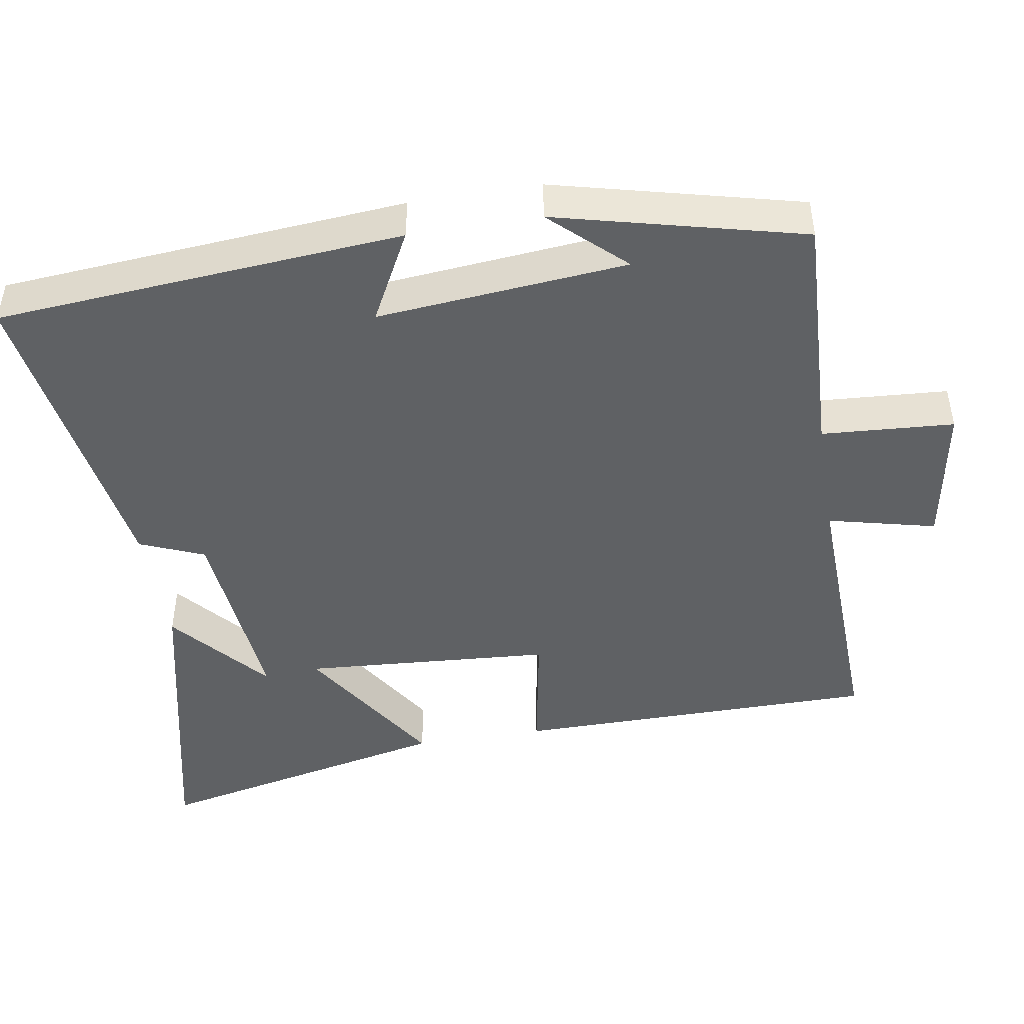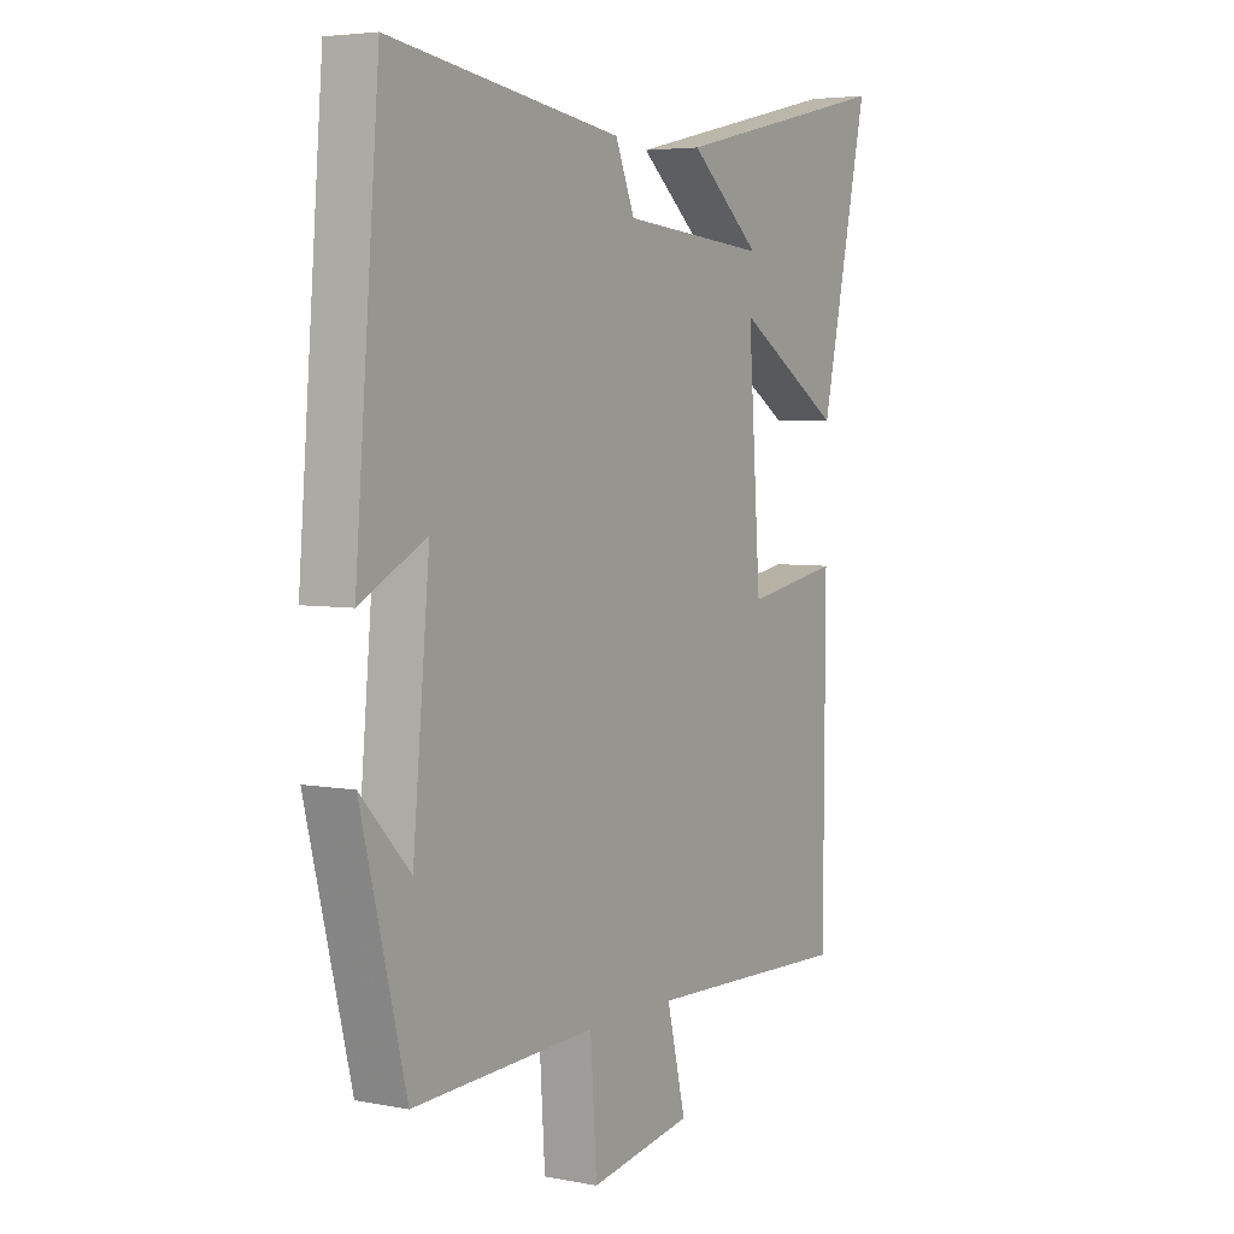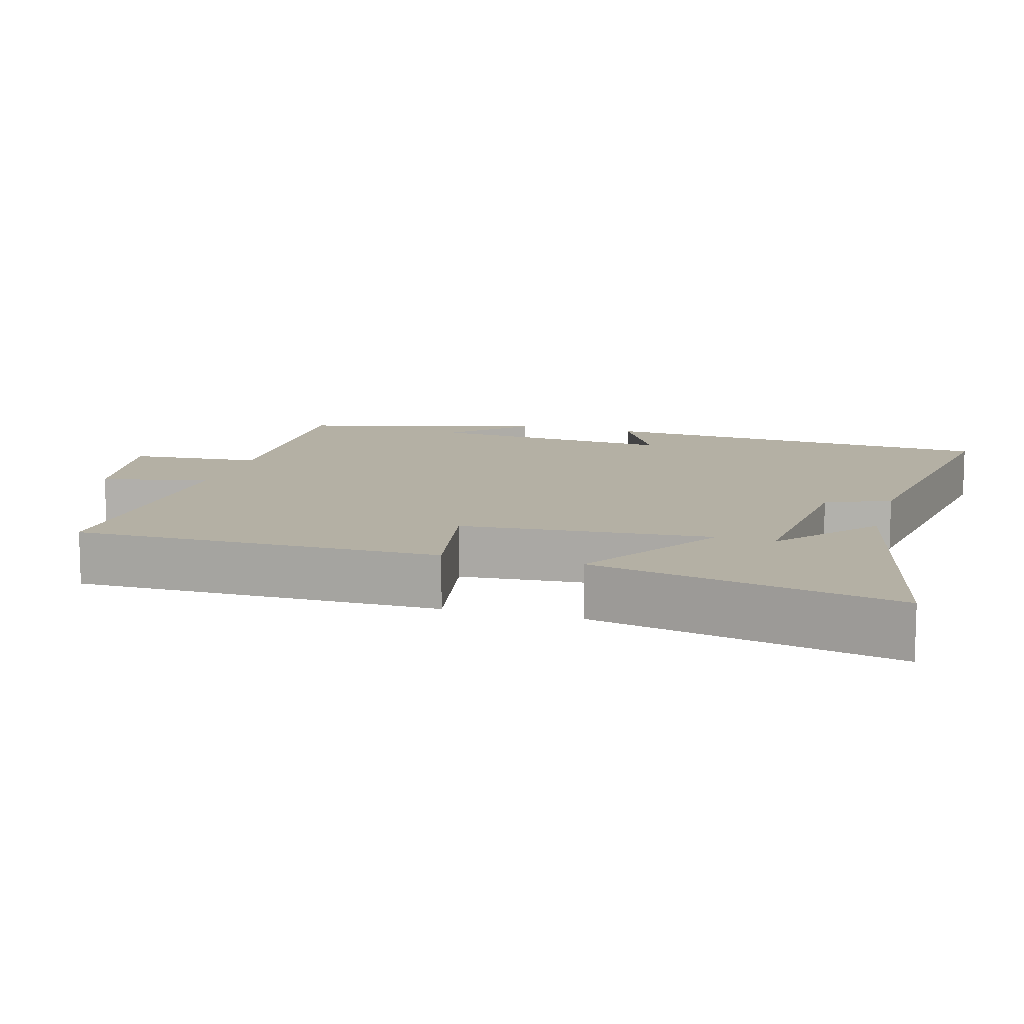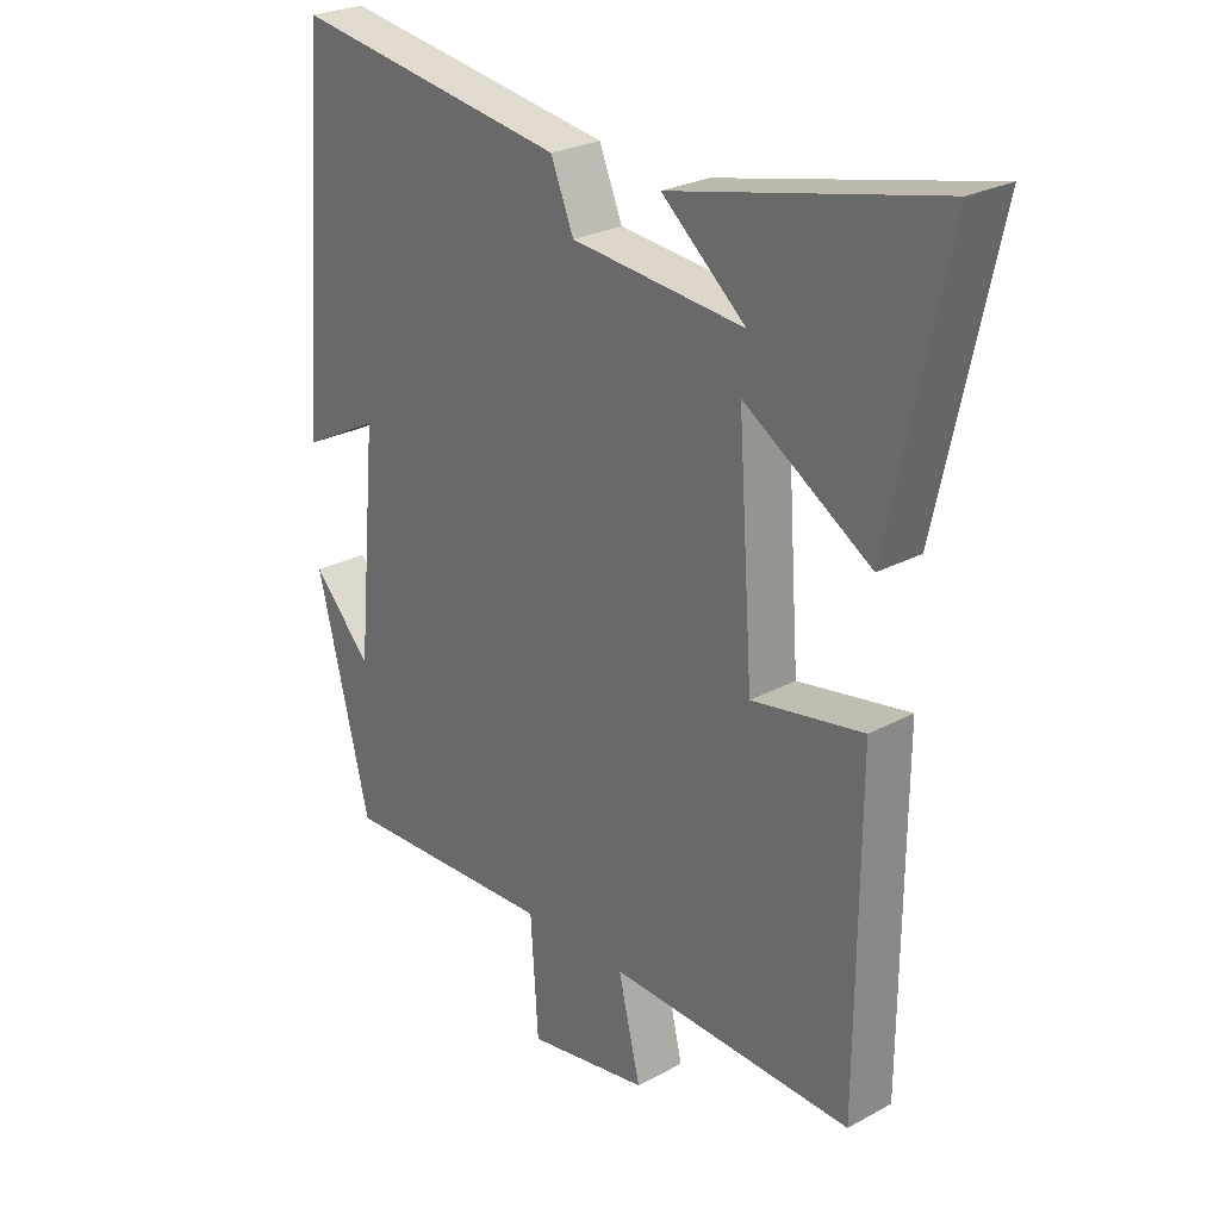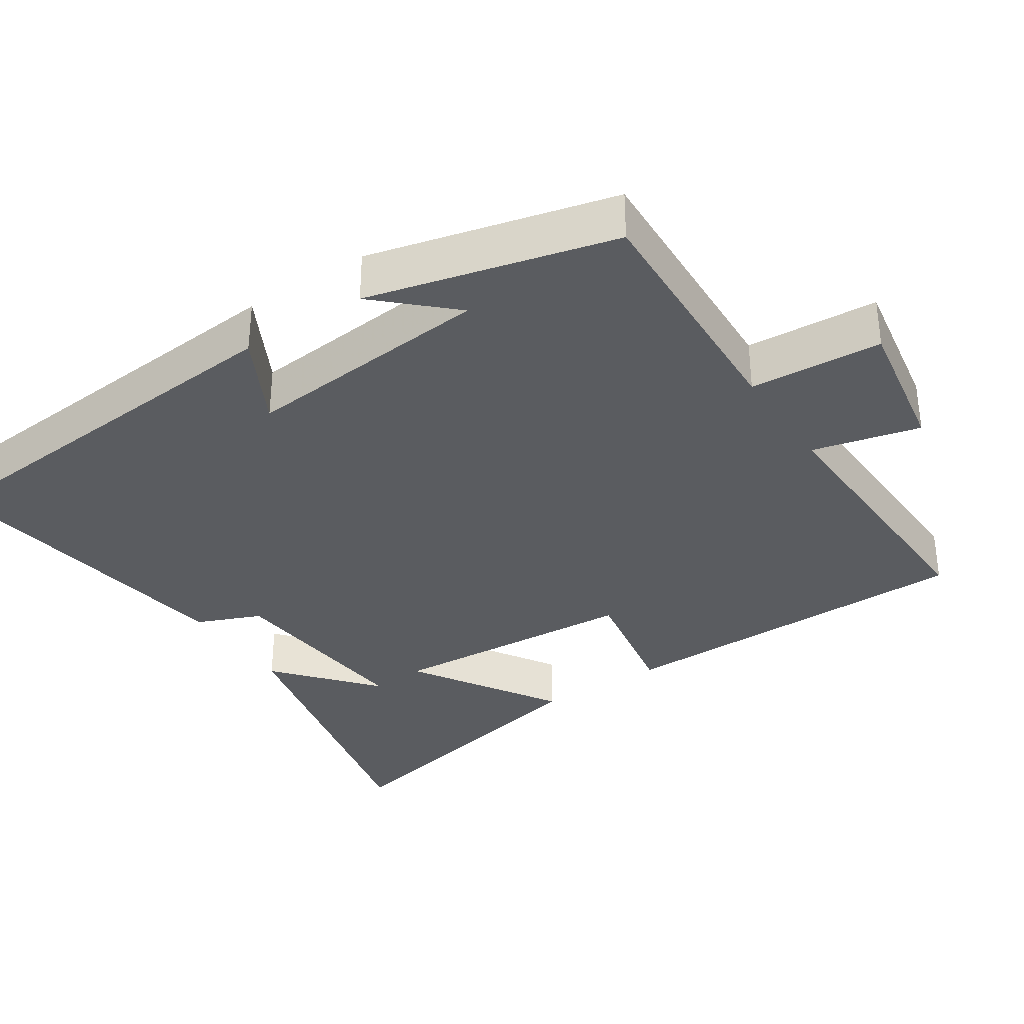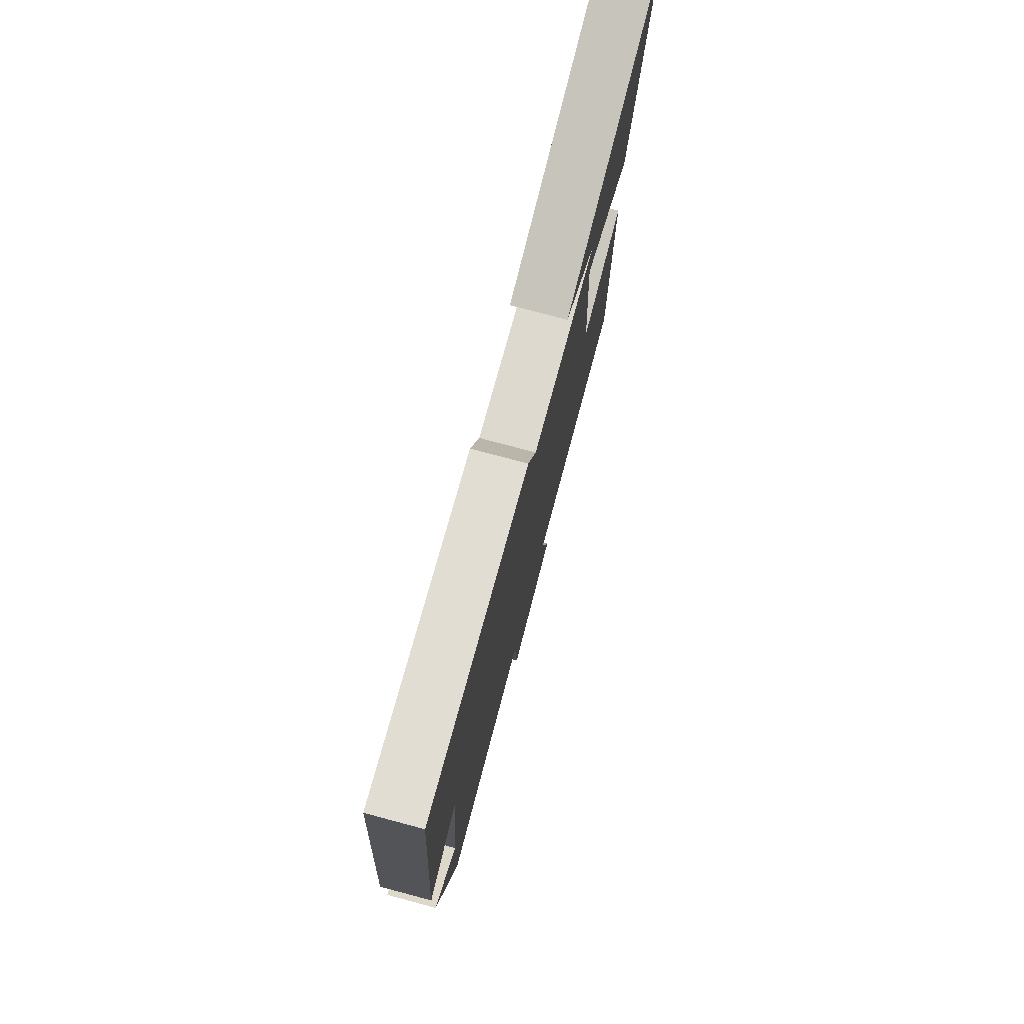
<metadata>
{"format":"obj","ext":"obj","renderer":"f3d","projection":"perspective","resolution":1024,"background":"white","views":[{"elev":-45.8,"azim":99.4,"up":"+Y"},{"elev":4.7,"azim":121.7,"up":"+Z"},{"elev":11.5,"azim":-74.2,"up":"+Y"},{"elev":26.0,"azim":-130.6,"up":"+Z"},{"elev":-34.3,"azim":123.5,"up":"+Y"},{"elev":77.3,"azim":104.9,"up":"+Z"}]}
</metadata>
<code>
v -0.497 0.07 -0.513
v -0.5 0.07 -0.008
v -0.321 0.07 -0.04
v -0.297 0.07 0.306
v -0.5 0.07 0.178
v -0.592 0.07 0.596
v -0.168 0.07 0.5
v -0.303 0.07 0.385
v -0.025 0.07 0.411
v 0.012 0.07 0.5
v 0.454 0.07 0.568
v 0.5 0.07 0.005
v 0.374 0.07 0.071
v 0.406 0.07 -0.275
v 0.5 0.07 -0.175
v 0.415 0.07 -0.515
v 0.067 0.07 -0.5
v 0.055 0.07 -0.683
v -0.141 0.07 -0.649
v -0.105 0.07 -0.5
v -0.497 0 -0.513
v -0.5 0 -0.008
v -0.321 0 -0.04
v -0.297 0 0.306
v -0.5 0 0.178
v -0.592 0 0.596
v -0.168 0 0.5
v -0.303 0 0.385
v -0.025 0 0.411
v 0.012 0 0.5
v 0.454 0 0.568
v 0.5 0 0.005
v 0.374 0 0.071
v 0.406 0 -0.275
v 0.5 0 -0.175
v 0.415 0 -0.515
v 0.067 0 -0.5
v 0.055 0 -0.683
v -0.141 0 -0.649
v -0.105 0 -0.5
f 17 18 19 20
f 14 15 16
f 13 14 16 17
f 10 11 12 13
f 9 10 13 17
f 8 9 17 20
f 6 7 8
f 4 5 6 8
f 20 1 2 3
f 20 3 4
f 4 8 20
f 40 39 38 37
f 36 35 34
f 37 36 34 33
f 33 32 31 30
f 37 33 30 29
f 40 37 29 28
f 28 27 26
f 28 26 25 24
f 23 22 21 40
f 24 23 40
f 40 28 24
f 1 21 22 2
f 2 22 23 3
f 3 23 24 4
f 4 24 25 5
f 5 25 26 6
f 6 26 27 7
f 7 27 28 8
f 8 28 29 9
f 9 29 30 10
f 10 30 31 11
f 11 31 32 12
f 12 32 33 13
f 13 33 34 14
f 14 34 35 15
f 15 35 36 16
f 16 36 37 17
f 17 37 38 18
f 18 38 39 19
f 19 39 40 20
f 20 40 21 1

</code>
